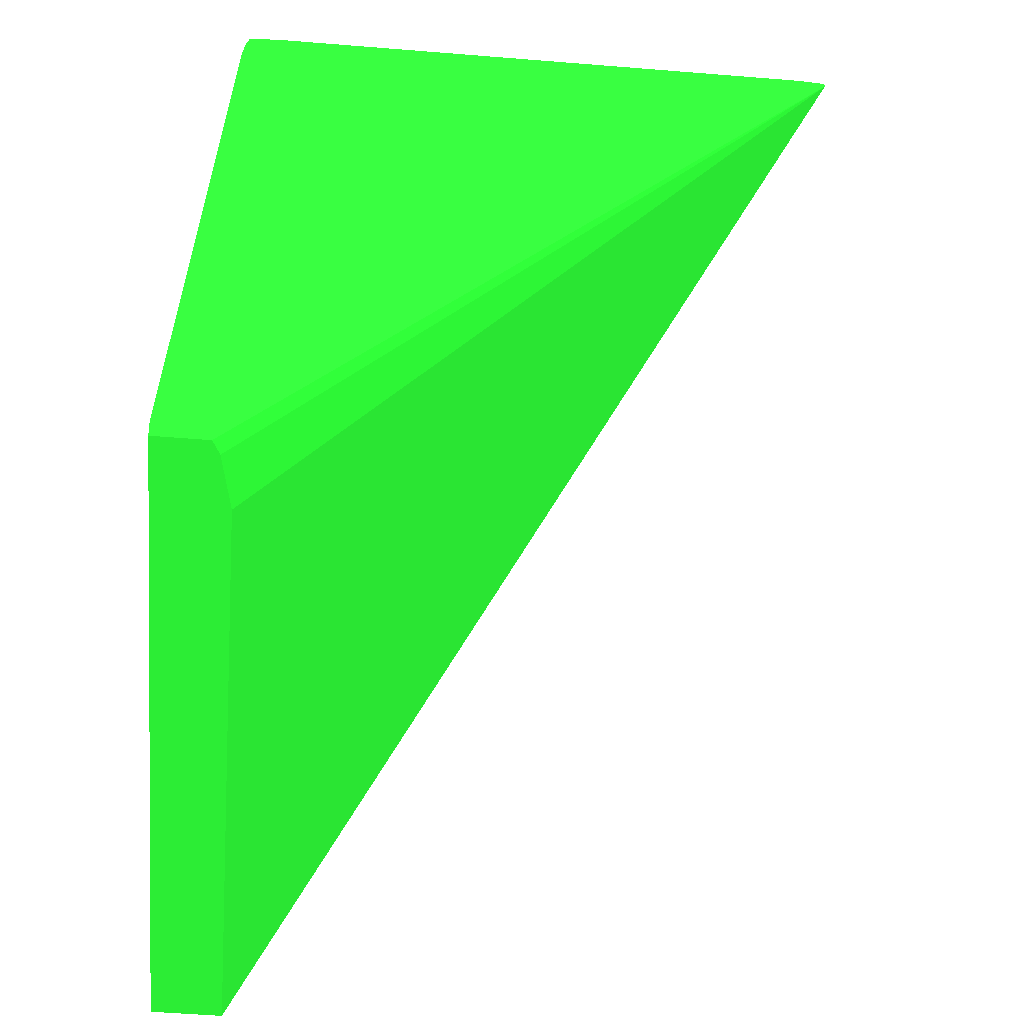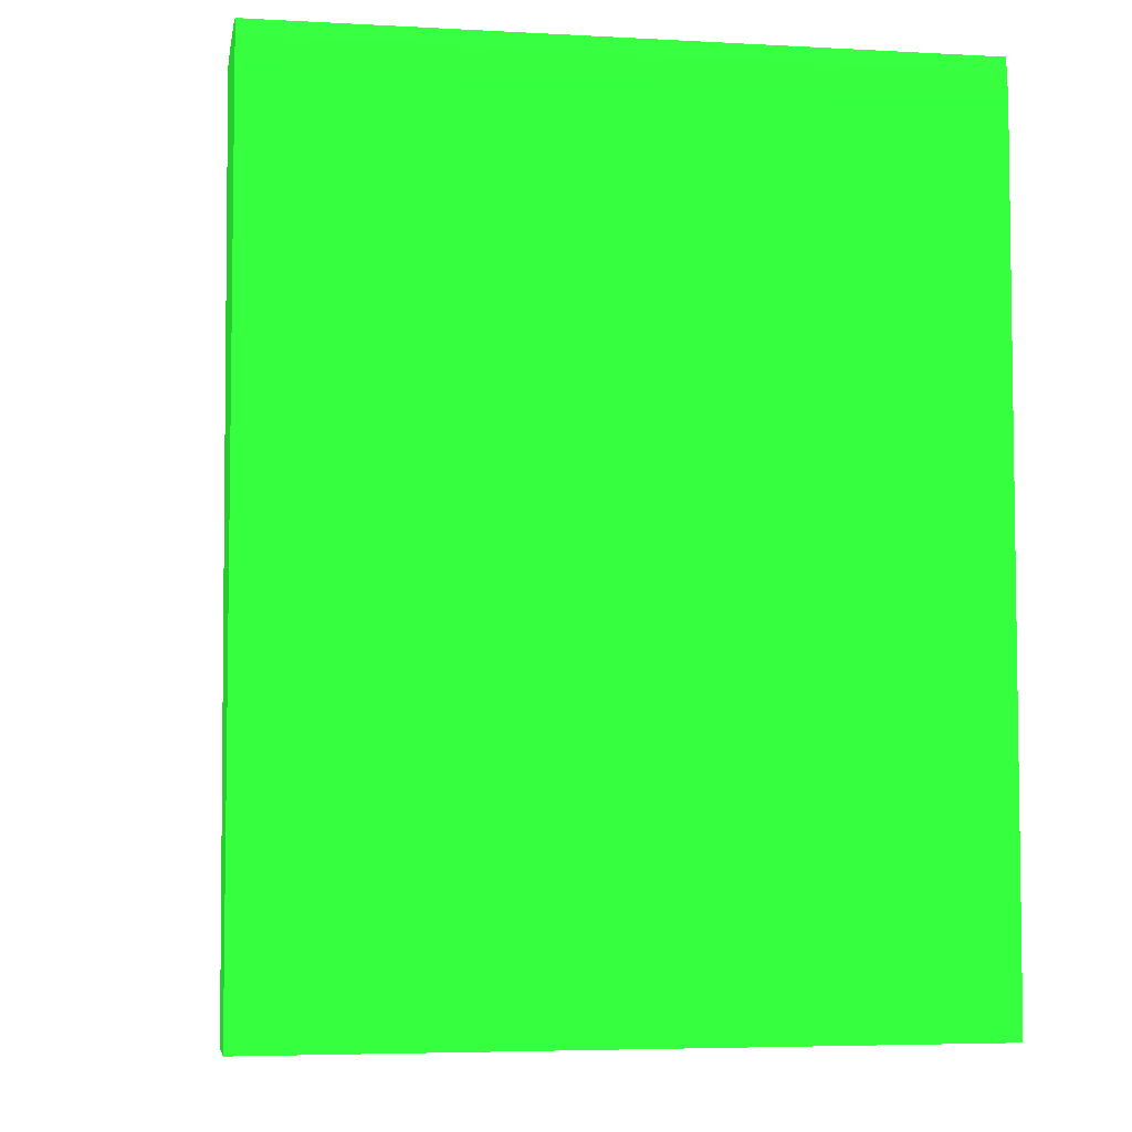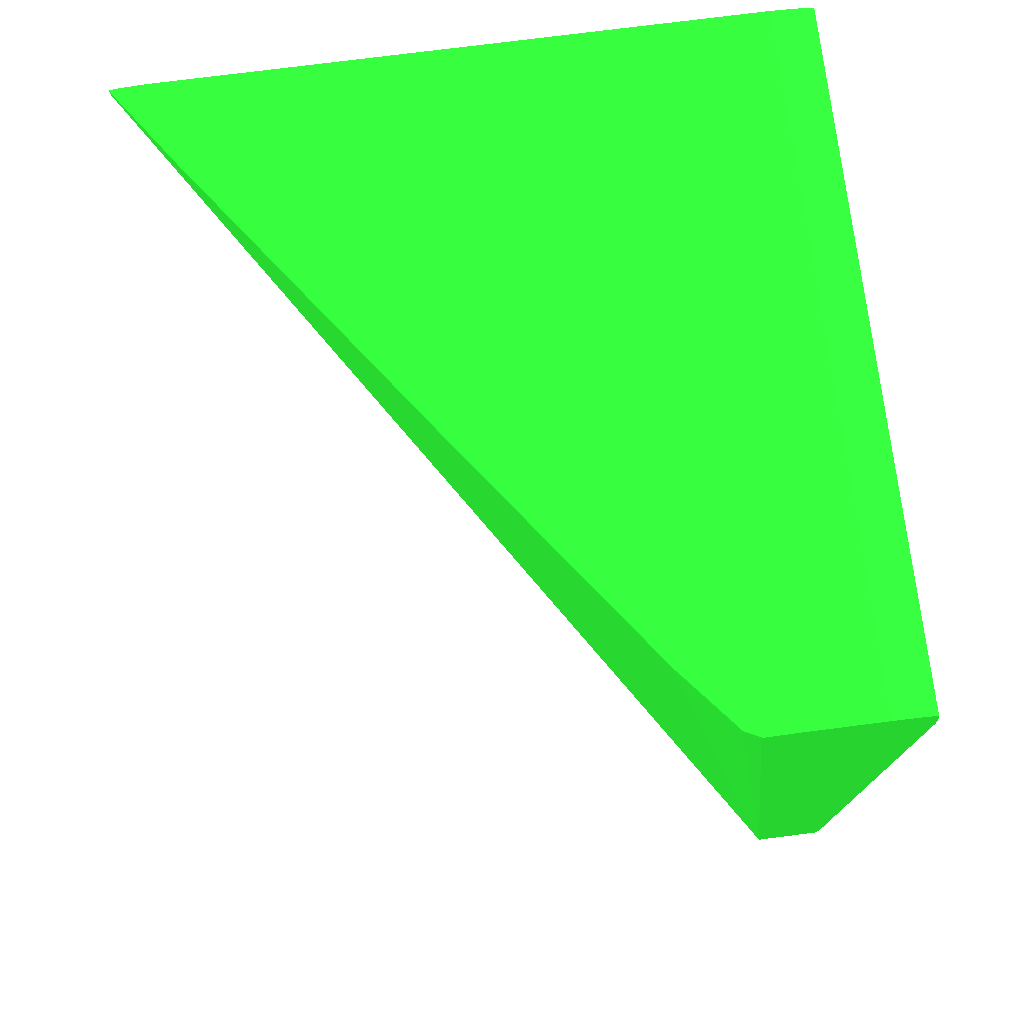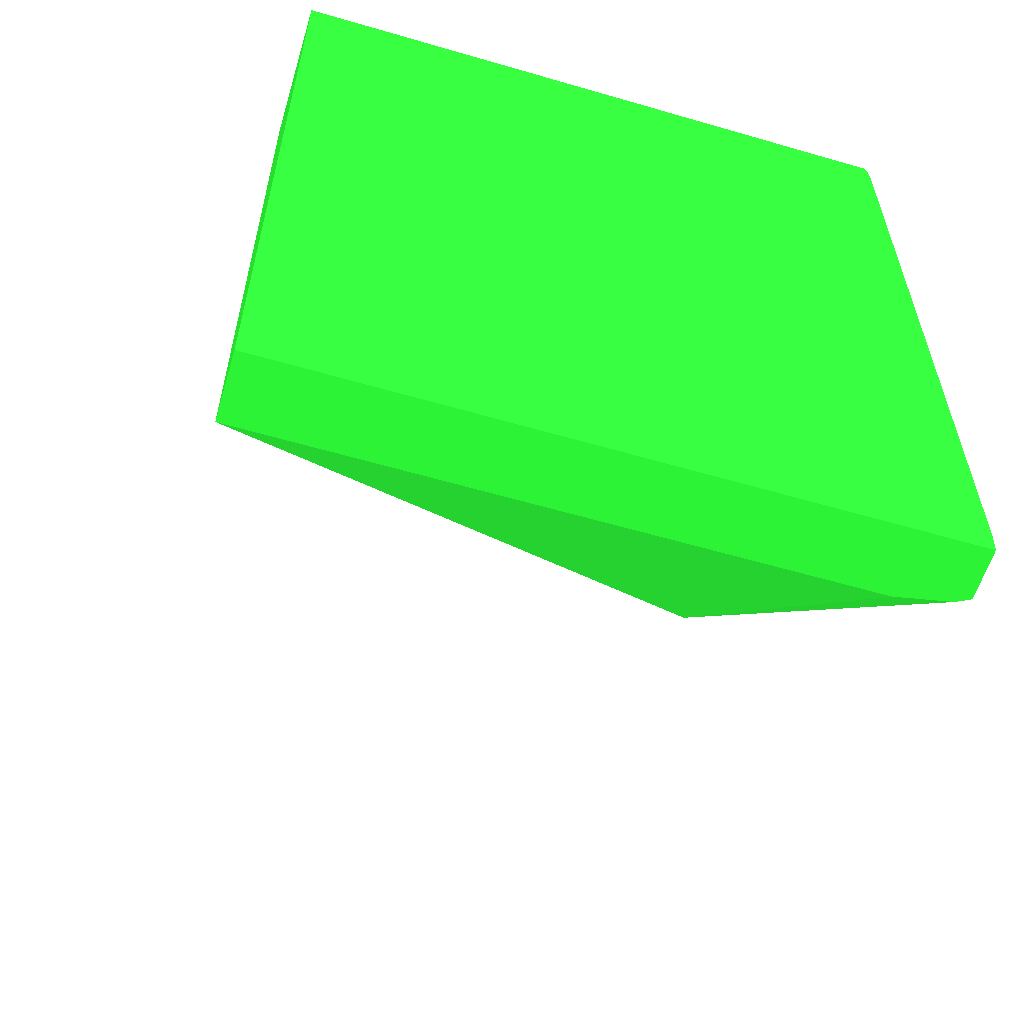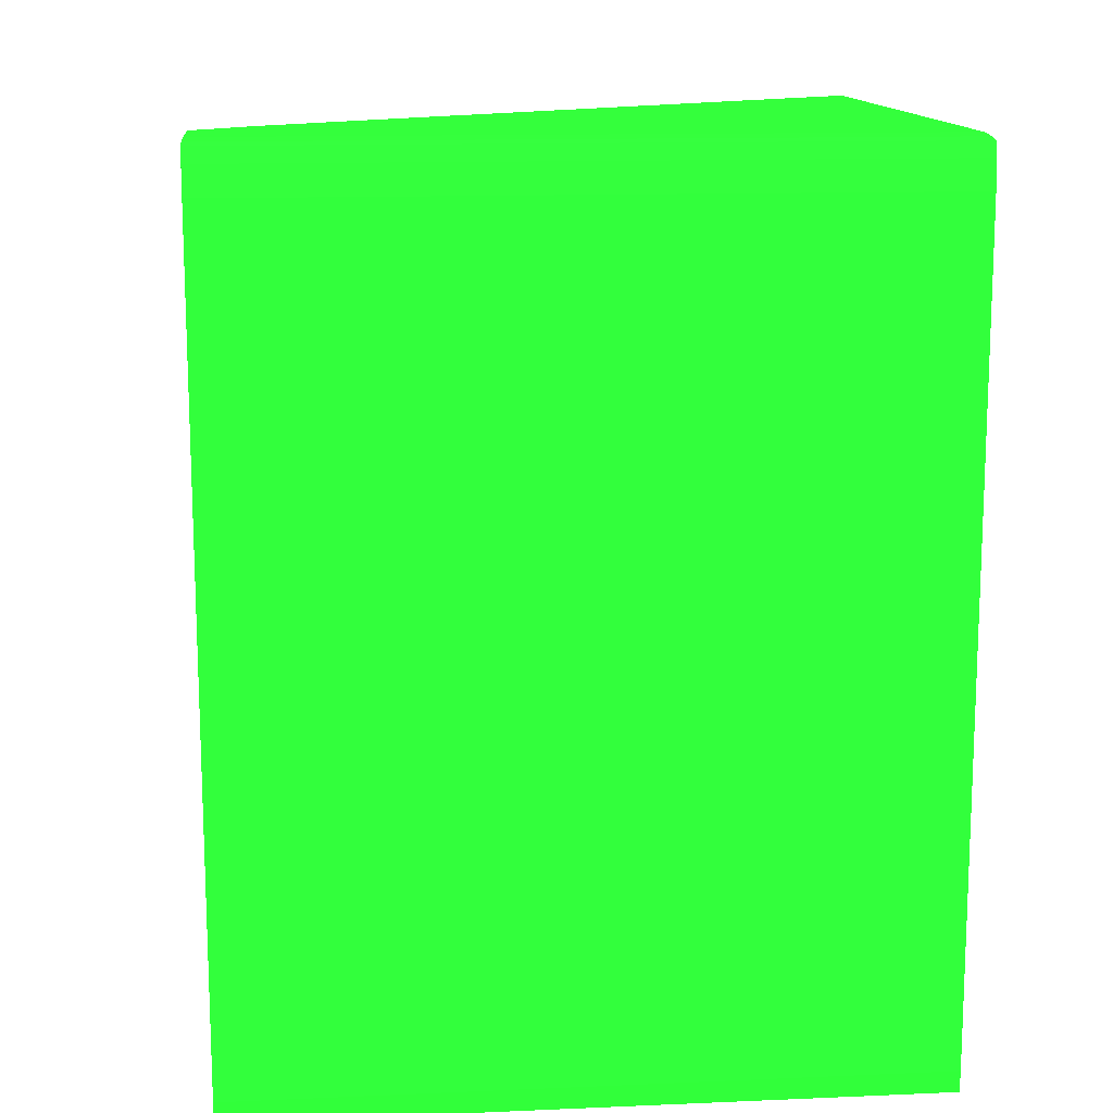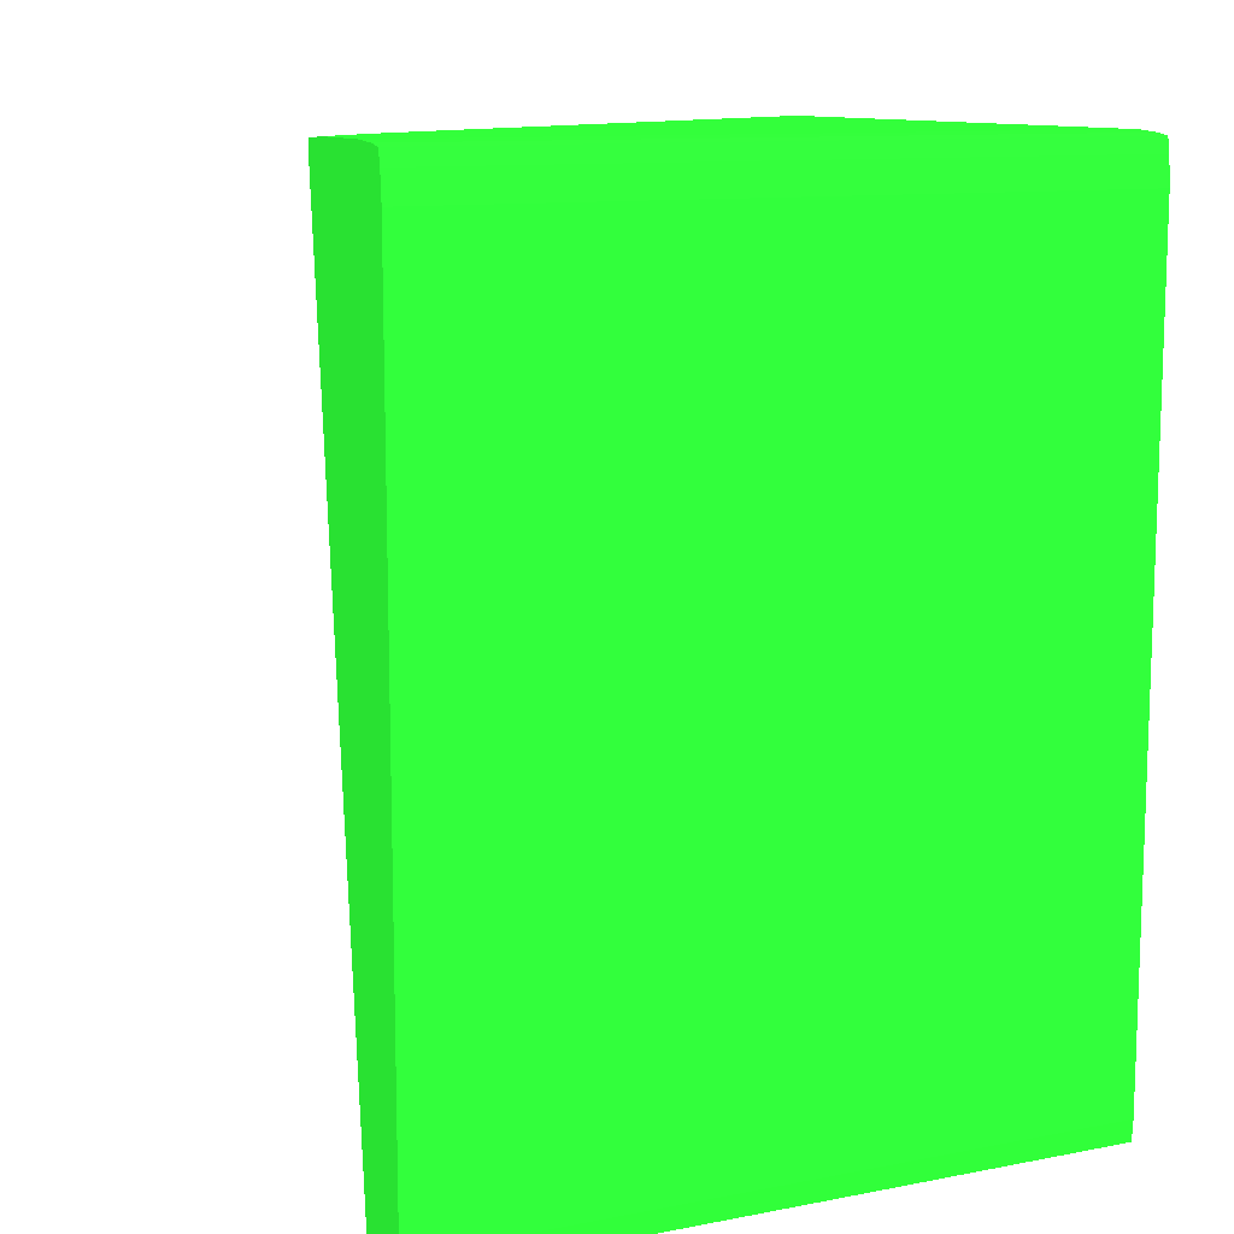
<metadata>
{"format":"obj","ext":"obj","renderer":"f3d","projection":"perspective","resolution":1024,"background":"white","views":[{"elev":-56.3,"azim":85.2,"up":"+Z"},{"elev":-5.1,"azim":-9.7,"up":"+Z"},{"elev":75.4,"azim":-97.3,"up":"+Z"},{"elev":-59.0,"azim":-16.7,"up":"+Z"},{"elev":13.4,"azim":-5.5,"up":"+Z"},{"elev":11.4,"azim":-24.8,"up":"+Z"}]}
</metadata>
<code>
v -0.03183 -0.003979 0.01854 0.1176 0.6392 0.1412
v -0.03183 -0.03047 0.01854 0.1176 0.6392 0.1412
v -0.03183 -0.003367 0.01854 0.1176 0.6392 0.1412
v -0.03244 -0.003979 0.01854 0.1176 0.6392 0.1412
v -0.06286 -0.03047 0.01854 0.1176 0.6392 0.1412
v -0.03183 -0.03111 0.0185 0.1176 0.6392 0.1412
v -0.03183 -0.002736 0.01848 0.1176 0.6392 0.1412
v -0.03623 -0.006503 0.01854 0.1176 0.6392 0.1412
v -0.04127 -0.01029 0.01854 0.1176 0.6392 0.1412
v -0.05514 -0.02038 0.01854 0.1176 0.6392 0.1412
v -0.05136 -0.01785 0.01854 0.1176 0.6392 0.1412
v -0.06286 -0.02683 0.01854 0.1176 0.6392 0.1412
v -0.06286 -0.03173 0.01846 0.1176 0.6392 0.1412
v -0.03183 -0.03173 0.01846 0.1176 0.6392 0.1412
v -0.04506 -0.01281 0.01852 0.1176 0.6392 0.1412
v -0.03183 -0.002268 0.01843 0.1176 0.6392 0.1412
v -0.03239 -0.002754 0.01844 0.1176 0.6392 0.1412
v -0.05893 -0.0229 0.01852 0.1176 0.6392 0.1412
v -0.06019 -0.02416 0.01854 0.1176 0.6392 0.1412
v -0.05641 -0.02164 0.01854 0.1176 0.6392 0.1412
v -0.06271 -0.02668 0.01854 0.1176 0.6392 0.1412
v -0.06286 -0.02668 0.01854 0.1176 0.6392 0.1412
v -0.06286 -0.03181 0.01845 0.1176 0.6392 0.1412
v -0.03183 -0.03239 0.01835 0.1176 0.6392 0.1412
v -0.03612 -0.005302 0.01842 0.1176 0.6392 0.1412
v -0.06012 -0.02294 0.01844 0.1176 0.6392 0.1412
v -0.03183 -0.001959 0.01838 0.1176 0.6392 0.1412
v -0.03194 -0.002001 0.01838 0.1176 0.6392 0.1412
v -0.06145 -0.02416 0.01845 0.1176 0.6392 0.1412
v -0.06286 -0.02533 0.01845 0.1176 0.6392 0.1412
v -0.06145 -0.02542 0.01854 0.1176 0.6392 0.1412
v -0.06286 -0.03239 0.01835 0.1176 0.6392 0.1412
v -0.03183 -0.03246 0.01801 0.1176 0.6392 0.1412
v -0.05595 -0.01963 0.01839 0.1176 0.6392 0.1412
v -0.05965 -0.0222 0.01836 0.1176 0.6392 0.1412
v -0.06103 -0.0234 0.01839 0.1176 0.6392 0.1412
v -0.0625 -0.02458 0.01839 0.1176 0.6392 0.1412
v -0.05087 -0.01587 0.01838 0.1176 0.6392 0.1412
v -0.03183 -0.001959 0.01806 0.1176 0.6392 0.1412
v -0.03563 -0.004585 0.01834 0.1176 0.6392 0.1412
v -0.04071 -0.008345 0.01835 0.1176 0.6392 0.1412
v -0.03194 -0.002001 0.01809 0.1176 0.6392 0.1412
v -0.06286 -0.02531 0.01845 0.1176 0.6392 0.1412
v -0.06286 -0.0324 0.01827 0.1176 0.6392 0.1412
v -0.03183 -0.03252 0.01769 0.1176 0.6392 0.1412
v -0.06286 -0.03252 0.01769 0.1176 0.6392 0.1412
v -0.05457 -0.01845 0.01835 0.1176 0.6392 0.1412
v -0.04949 -0.01469 0.01833 0.1176 0.6392 0.1412
v -0.05965 -0.0222 0.01813 0.1176 0.6392 0.1412
v -0.0625 -0.02458 0.01803 0.1176 0.6392 0.1412
v -0.03183 -0.03011 -0.02114 0.1176 0.6392 0.1412
v -0.03247 -0.02978 -0.02114 0.1176 0.6392 0.1412
v -0.03497 -0.0293 -0.02114 0.1176 0.6392 0.1412
v -0.06286 -0.0293 -0.02114 0.1176 0.6392 0.1412
v -0.03563 -0.004585 0.01823 0.1176 0.6392 0.1412
v -0.06286 -0.02531 0.01779 0.1176 0.6392 0.1412
v -0.03183 -0.03262 0.01643 0.1176 0.6392 0.1412
v -0.06286 -0.03262 0.01643 0.1176 0.6392 0.1412
v -0.04949 -0.01469 0.01828 0.1176 0.6392 0.1412
v -0.05457 -0.01845 0.01819 0.1176 0.6392 0.1412
v -0.03183 -0.03254 -0.02114 0.1176 0.6392 0.1412
v -0.06286 -0.03254 -0.02114 0.1176 0.6392 0.1412
v -0.03183 -0.03262 -0.02015 0.1176 0.6392 0.1412
v -0.06286 -0.03262 -0.02015 0.1176 0.6392 0.1412
v -0.03183 -0.03257 -0.0208 0.1176 0.6392 0.1412
v -0.06286 -0.03261 -0.02031 0.1176 0.6392 0.1412
f 1 2 6
f 1 6 14
f 1 14 24
f 1 24 33
f 1 33 45
f 1 45 57
f 1 57 63
f 1 63 65
f 1 65 61
f 1 61 51
f 1 51 39
f 1 39 27
f 1 27 16
f 1 16 7
f 1 7 3
f 1 3 4
f 1 4 11
f 1 11 20
f 1 20 31
f 1 31 21
f 1 21 12
f 1 12 5
f 1 5 2
f 2 5 6
f 3 7 8
f 3 8 4
f 4 8 9
f 4 9 10
f 4 10 11
f 5 12 22
f 5 22 30
f 5 30 43
f 5 43 56
f 5 56 54
f 5 54 62
f 5 62 66
f 5 66 64
f 5 64 58
f 5 58 46
f 5 46 44
f 5 44 32
f 5 32 23
f 5 23 13
f 5 13 6
f 6 13 14
f 7 15 8
f 7 16 17
f 7 17 15
f 8 15 18
f 8 18 10
f 8 10 9
f 10 18 19
f 10 19 20
f 10 20 11
f 12 21 22
f 13 23 14
f 14 23 24
f 15 17 18
f 16 25 26
f 16 26 17
f 16 27 28
f 16 28 25
f 17 26 18
f 18 26 29
f 18 29 30
f 18 30 19
f 19 30 22
f 19 22 31
f 19 31 20
f 21 31 22
f 23 32 24
f 24 32 33
f 25 28 26
f 26 34 35
f 26 35 36
f 26 36 37
f 26 37 30
f 26 30 29
f 26 28 38
f 26 38 34
f 27 39 42
f 27 42 28
f 28 40 41
f 28 41 35
f 28 35 38
f 28 42 55
f 28 55 40
f 30 37 43
f 32 44 33
f 33 44 46
f 33 46 45
f 34 38 35
f 35 41 40
f 35 40 47
f 35 47 48
f 35 48 59
f 35 59 49
f 35 49 50
f 35 50 37
f 35 37 36
f 37 50 56
f 37 56 43
f 39 51 52
f 39 52 53
f 39 53 54
f 39 54 42
f 40 55 59
f 40 59 48
f 40 48 47
f 42 54 55
f 45 46 58
f 45 58 57
f 49 59 60
f 49 60 54
f 49 54 50
f 50 54 56
f 51 61 62
f 51 62 54
f 51 54 53
f 51 53 52
f 54 60 59
f 54 59 55
f 57 58 64
f 57 64 63
f 61 65 66
f 61 66 62
f 63 64 66
f 63 66 65

</code>
